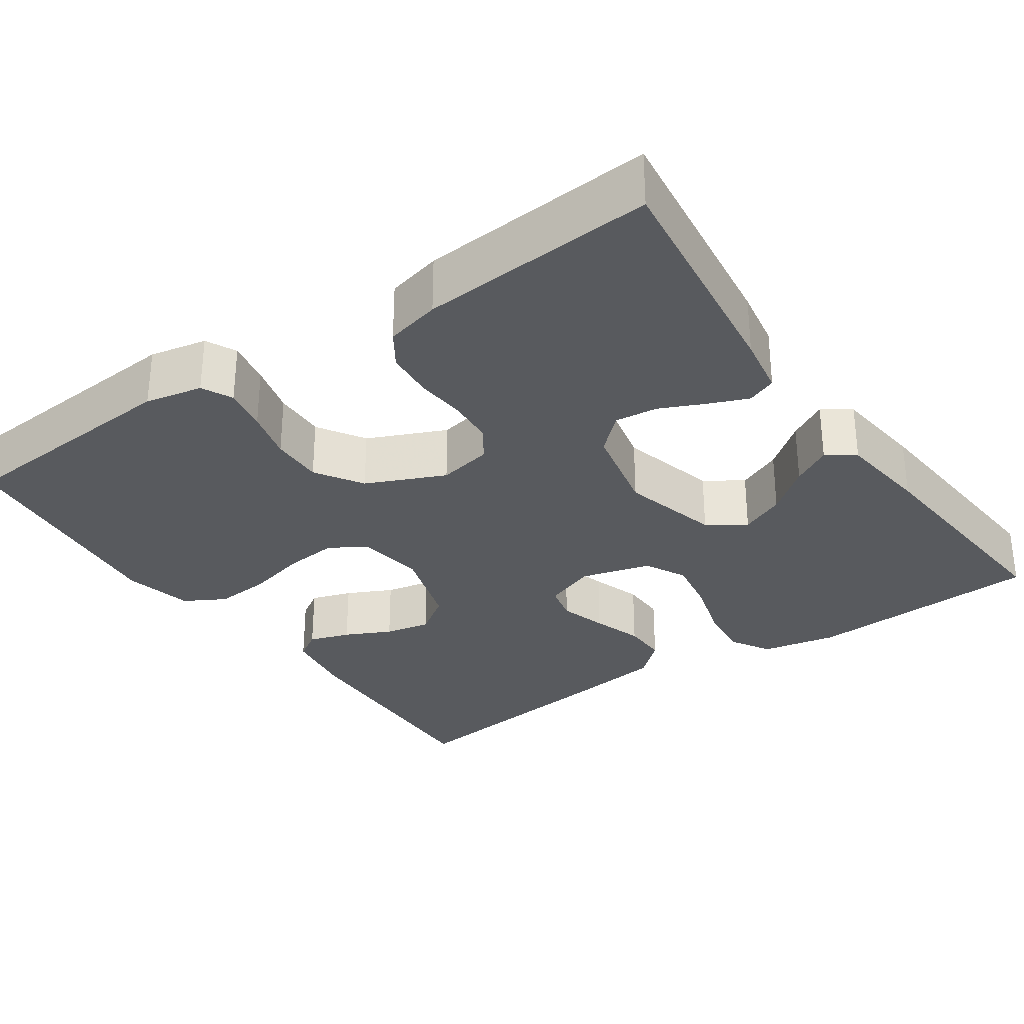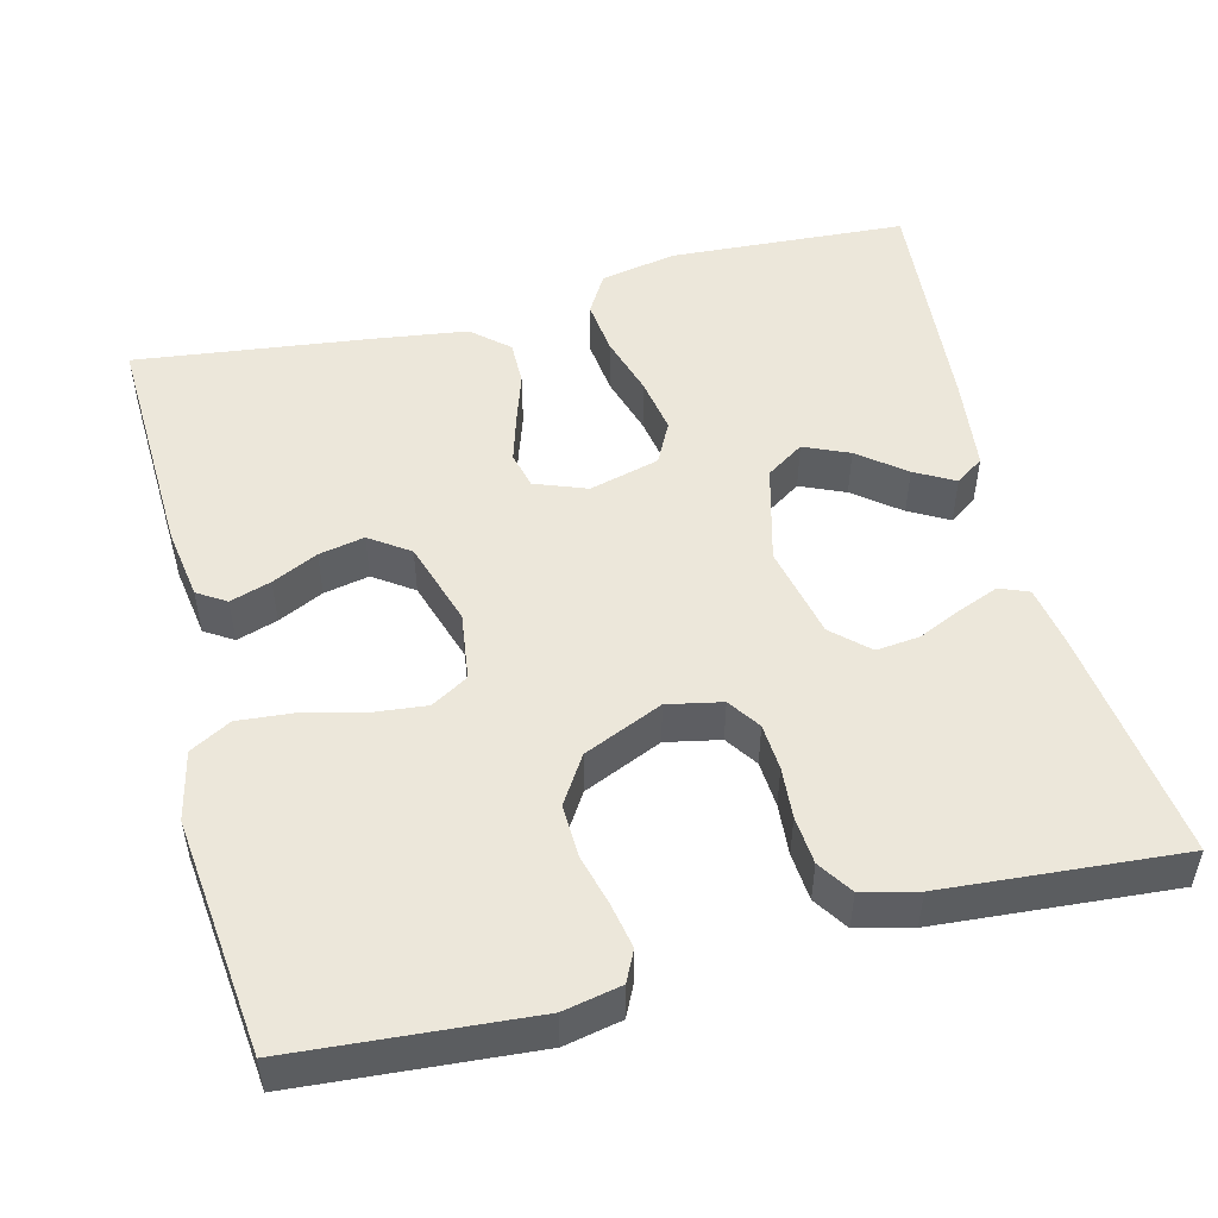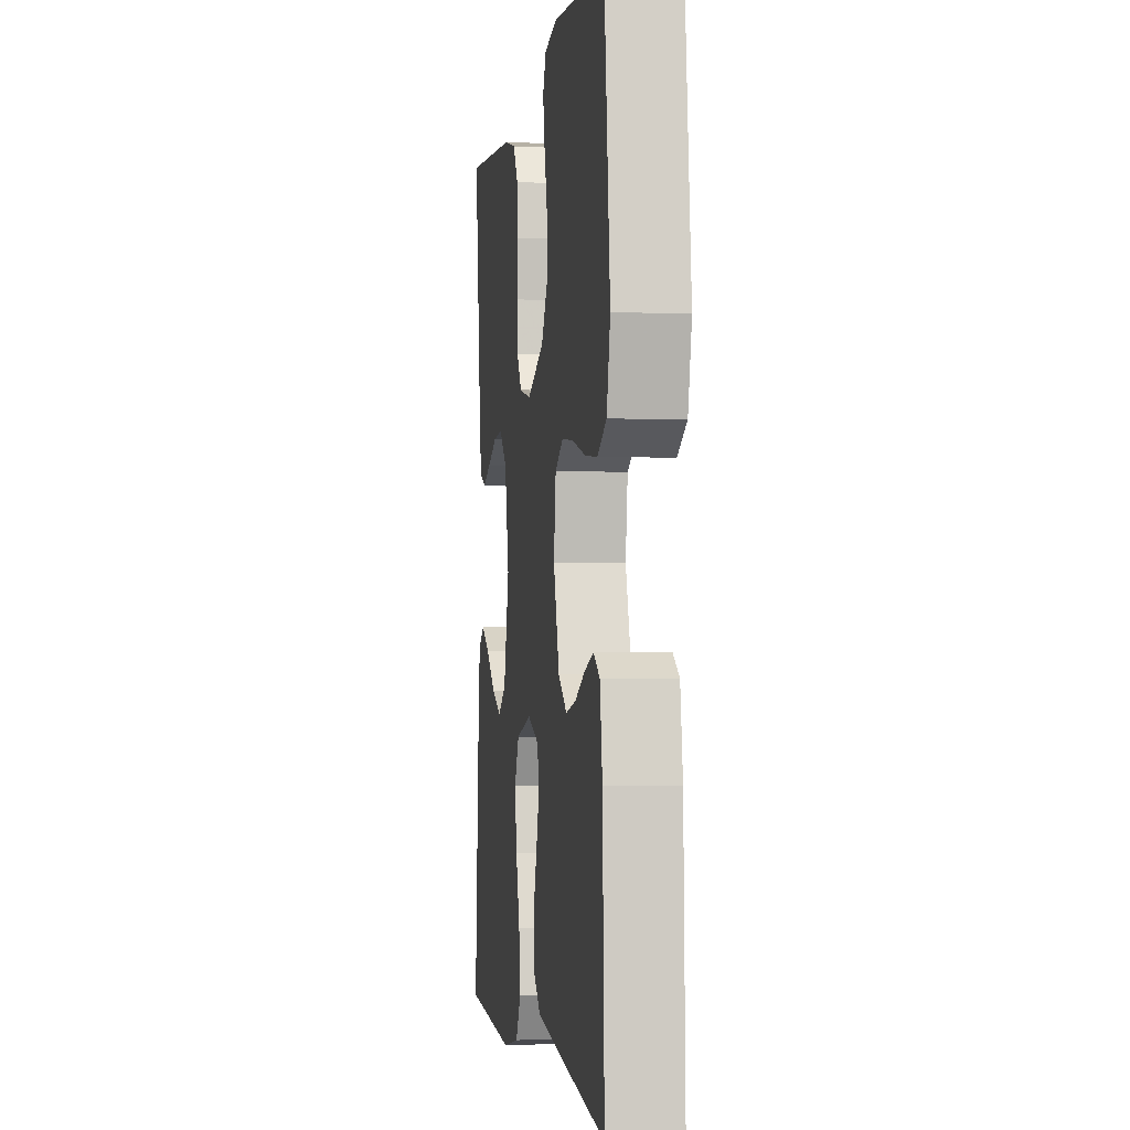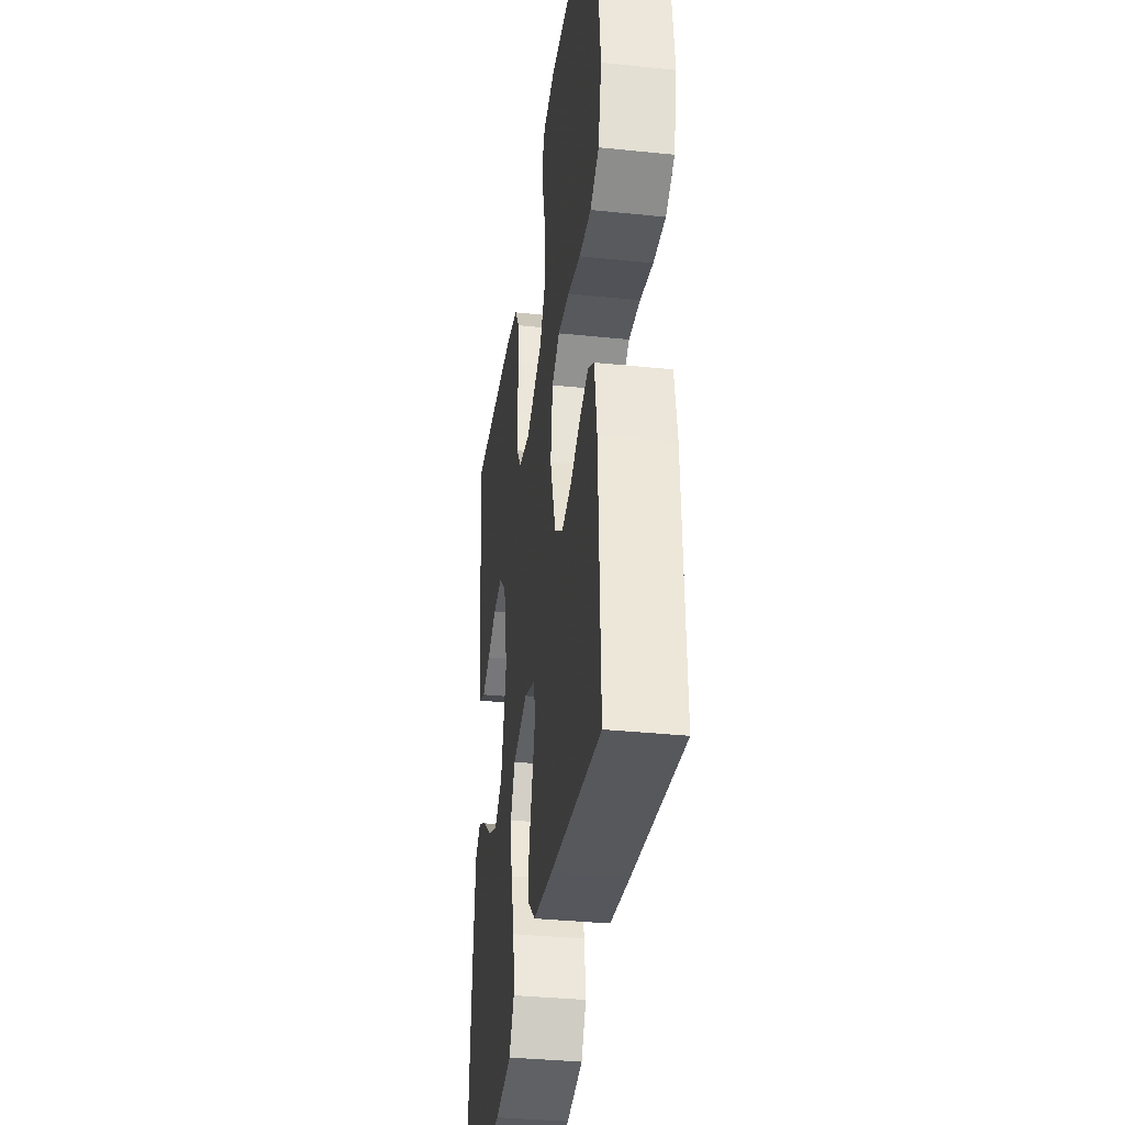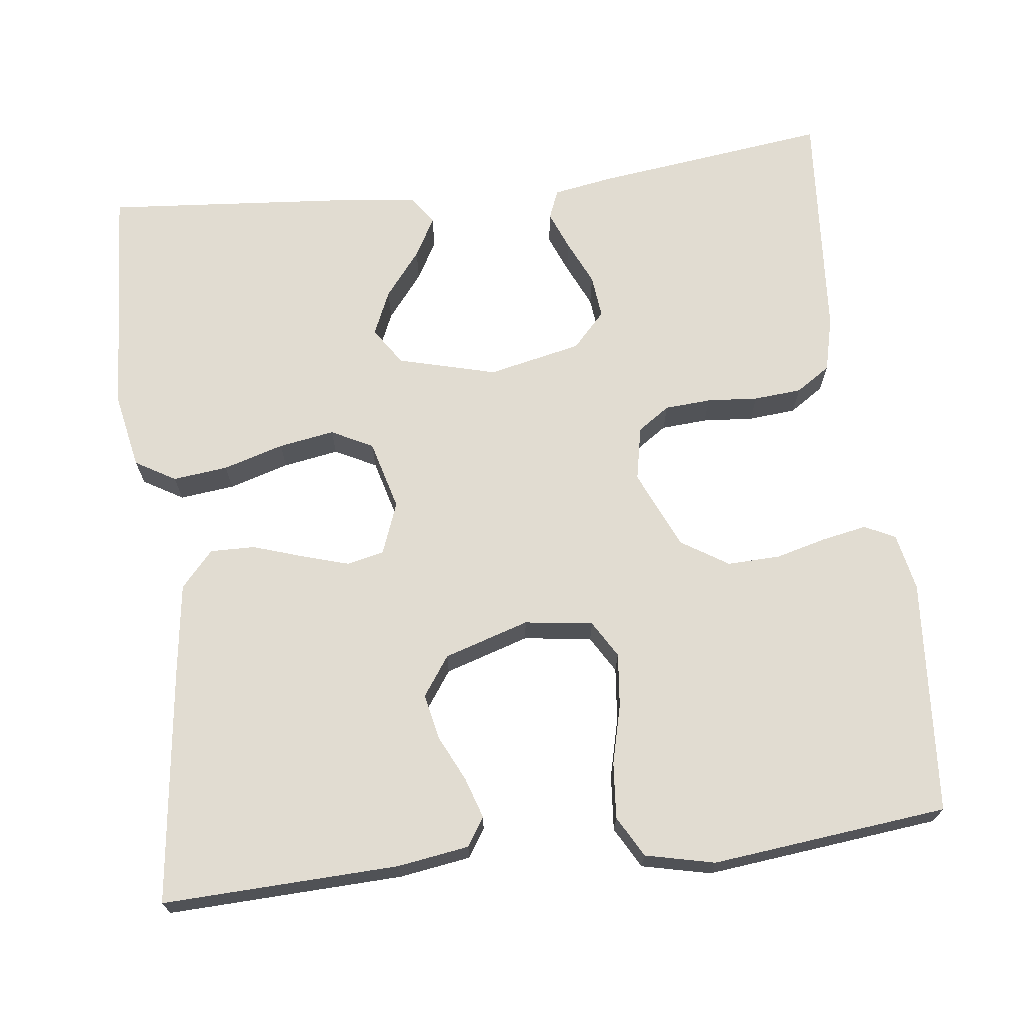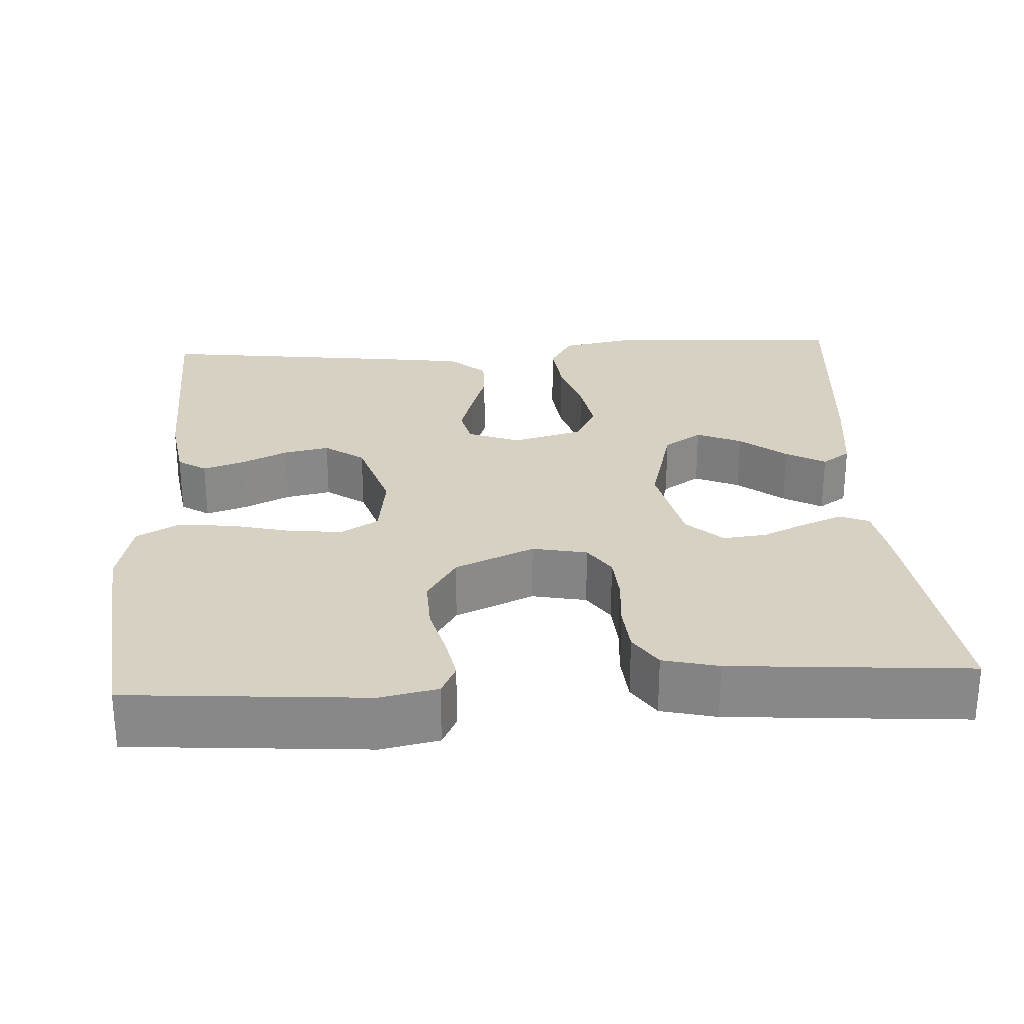
<metadata>
{"format":"obj","ext":"obj","renderer":"f3d","projection":"perspective","resolution":1024,"background":"white","views":[{"elev":-30.7,"azim":34.6,"up":"+Y"},{"elev":50.6,"azim":-14.2,"up":"+Y"},{"elev":-1.7,"azim":-98.1,"up":"+Z"},{"elev":-35.3,"azim":-97.8,"up":"+Z"},{"elev":69.2,"azim":-96.9,"up":"+Y"},{"elev":27.1,"azim":-3.3,"up":"+Y"}]}
</metadata>
<code>
v 0.5 0.07 -0.5
v 0.2 0.07 -0.518
v 0.103 0.07 -0.499
v 0.073 0.07 -0.448
v 0.081 0.07 -0.378
v 0.104 0.07 -0.301
v 0.116 0.07 -0.23
v 0.089 0.07 -0.177
v 0 0.07 -0.153
v -0.066 0.07 -0.178
v -0.077 0.07 -0.225
v -0.059 0.07 -0.285
v -0.038 0.07 -0.349
v -0.037 0.07 -0.406
v -0.083 0.07 -0.447
v -0.2 0.07 -0.463
v -0.5 0.07 -0.5
v -0.489 0.07 -0.2
v -0.475 0.07 -0.109
v -0.439 0.07 -0.086
v -0.387 0.07 -0.103
v -0.329 0.07 -0.131
v -0.271 0.07 -0.143
v -0.221 0.07 -0.108
v -0.187 0.07 0
v -0.199 0.07 0.087
v -0.246 0.07 0.115
v -0.314 0.07 0.108
v -0.39 0.07 0.089
v -0.461 0.07 0.083
v -0.513 0.07 0.112
v -0.533 0.07 0.2
v -0.5 0.07 0.5
v -0.2 0.07 0.523
v -0.127 0.07 0.508
v -0.108 0.07 0.469
v -0.119 0.07 0.412
v -0.136 0.07 0.347
v -0.138 0.07 0.28
v -0.1 0.07 0.22
v 0 0.07 0.176
v 0.069 0.07 0.19
v 0.097 0.07 0.231
v 0.101 0.07 0.29
v 0.096 0.07 0.355
v 0.101 0.07 0.416
v 0.13 0.07 0.46
v 0.2 0.07 0.477
v 0.5 0.07 0.5
v 0.462 0.07 0.2
v 0.449 0.07 0.124
v 0.412 0.07 0.109
v 0.362 0.07 0.129
v 0.305 0.07 0.155
v 0.25 0.07 0.161
v 0.205 0.07 0.119
v 0.179 0.07 0
v 0.212 0.07 -0.125
v 0.26 0.07 -0.157
v 0.317 0.07 -0.132
v 0.375 0.07 -0.086
v 0.425 0.07 -0.058
v 0.461 0.07 -0.083
v 0.475 0.07 -0.2
v 0.5 0 -0.5
v 0.2 0 -0.518
v 0.103 0 -0.499
v 0.073 0 -0.448
v 0.081 0 -0.378
v 0.104 0 -0.301
v 0.116 0 -0.23
v 0.089 0 -0.177
v 0 0 -0.153
v -0.066 0 -0.178
v -0.077 0 -0.225
v -0.059 0 -0.285
v -0.038 0 -0.349
v -0.037 0 -0.406
v -0.083 0 -0.447
v -0.2 0 -0.463
v -0.5 0 -0.5
v -0.489 0 -0.2
v -0.475 0 -0.109
v -0.439 0 -0.086
v -0.387 0 -0.103
v -0.329 0 -0.131
v -0.271 0 -0.143
v -0.221 0 -0.108
v -0.187 0 0
v -0.199 0 0.087
v -0.246 0 0.115
v -0.314 0 0.108
v -0.39 0 0.089
v -0.461 0 0.083
v -0.513 0 0.112
v -0.533 0 0.2
v -0.5 0 0.5
v -0.2 0 0.523
v -0.127 0 0.508
v -0.108 0 0.469
v -0.119 0 0.412
v -0.136 0 0.347
v -0.138 0 0.28
v -0.1 0 0.22
v 0 0 0.176
v 0.069 0 0.19
v 0.097 0 0.231
v 0.101 0 0.29
v 0.096 0 0.355
v 0.101 0 0.416
v 0.13 0 0.46
v 0.2 0 0.477
v 0.5 0 0.5
v 0.462 0 0.2
v 0.449 0 0.124
v 0.412 0 0.109
v 0.362 0 0.129
v 0.305 0 0.155
v 0.25 0 0.161
v 0.205 0 0.119
v 0.179 0 0
v 0.212 0 -0.125
v 0.26 0 -0.157
v 0.317 0 -0.132
v 0.375 0 -0.086
v 0.425 0 -0.058
v 0.461 0 -0.083
v 0.475 0 -0.2
f 4 5 6
f 3 4 6
f 2 3 6
f 1 2 6
f 64 1 6
f 63 64 6
f 62 63 6
f 61 62 6
f 60 61 6
f 59 60 6 7
f 58 59 7 8
f 57 58 8 9
f 56 57 9 10
f 52 53 54
f 51 52 54
f 50 51 54
f 49 50 54
f 48 49 54
f 47 48 54
f 46 47 54
f 45 46 54
f 44 45 54
f 43 44 54 55
f 42 43 55 56
f 36 37 38
f 35 36 38
f 34 35 38
f 33 34 38
f 32 33 38
f 31 32 38
f 30 31 38
f 29 30 38
f 28 29 38
f 27 28 38 39
f 26 27 39 40
f 20 21 22
f 19 20 22
f 18 19 22
f 17 18 22
f 16 17 22
f 15 16 22
f 14 15 22
f 13 14 22
f 12 13 22
f 11 12 22 23
f 10 11 23 24
f 10 24 25
f 56 10 25
f 42 56 25
f 41 42 25
f 25 26 40 41
f 70 69 68
f 70 68 67
f 70 67 66
f 70 66 65
f 70 65 128
f 70 128 127
f 70 127 126
f 70 126 125
f 70 125 124
f 71 70 124 123
f 72 71 123 122
f 73 72 122 121
f 74 73 121 120
f 118 117 116
f 118 116 115
f 118 115 114
f 118 114 113
f 118 113 112
f 118 112 111
f 118 111 110
f 118 110 109
f 118 109 108
f 119 118 108 107
f 120 119 107 106
f 102 101 100
f 102 100 99
f 102 99 98
f 102 98 97
f 102 97 96
f 102 96 95
f 102 95 94
f 102 94 93
f 102 93 92
f 103 102 92 91
f 104 103 91 90
f 86 85 84
f 86 84 83
f 86 83 82
f 86 82 81
f 86 81 80
f 86 80 79
f 86 79 78
f 86 78 77
f 86 77 76
f 87 86 76 75
f 88 87 75 74
f 89 88 74
f 89 74 120
f 89 120 106
f 89 106 105
f 105 104 90 89
f 1 65 66 2
f 2 66 67 3
f 3 67 68 4
f 4 68 69 5
f 5 69 70 6
f 6 70 71 7
f 7 71 72 8
f 8 72 73 9
f 9 73 74 10
f 10 74 75 11
f 11 75 76 12
f 12 76 77 13
f 13 77 78 14
f 14 78 79 15
f 15 79 80 16
f 16 80 81 17
f 17 81 82 18
f 18 82 83 19
f 19 83 84 20
f 20 84 85 21
f 21 85 86 22
f 22 86 87 23
f 23 87 88 24
f 24 88 89 25
f 25 89 90 26
f 26 90 91 27
f 27 91 92 28
f 28 92 93 29
f 29 93 94 30
f 30 94 95 31
f 31 95 96 32
f 32 96 97 33
f 33 97 98 34
f 34 98 99 35
f 35 99 100 36
f 36 100 101 37
f 37 101 102 38
f 38 102 103 39
f 39 103 104 40
f 40 104 105 41
f 41 105 106 42
f 42 106 107 43
f 43 107 108 44
f 44 108 109 45
f 45 109 110 46
f 46 110 111 47
f 47 111 112 48
f 48 112 113 49
f 49 113 114 50
f 50 114 115 51
f 51 115 116 52
f 52 116 117 53
f 53 117 118 54
f 54 118 119 55
f 55 119 120 56
f 56 120 121 57
f 57 121 122 58
f 58 122 123 59
f 59 123 124 60
f 60 124 125 61
f 61 125 126 62
f 62 126 127 63
f 63 127 128 64
f 64 128 65 1

</code>
